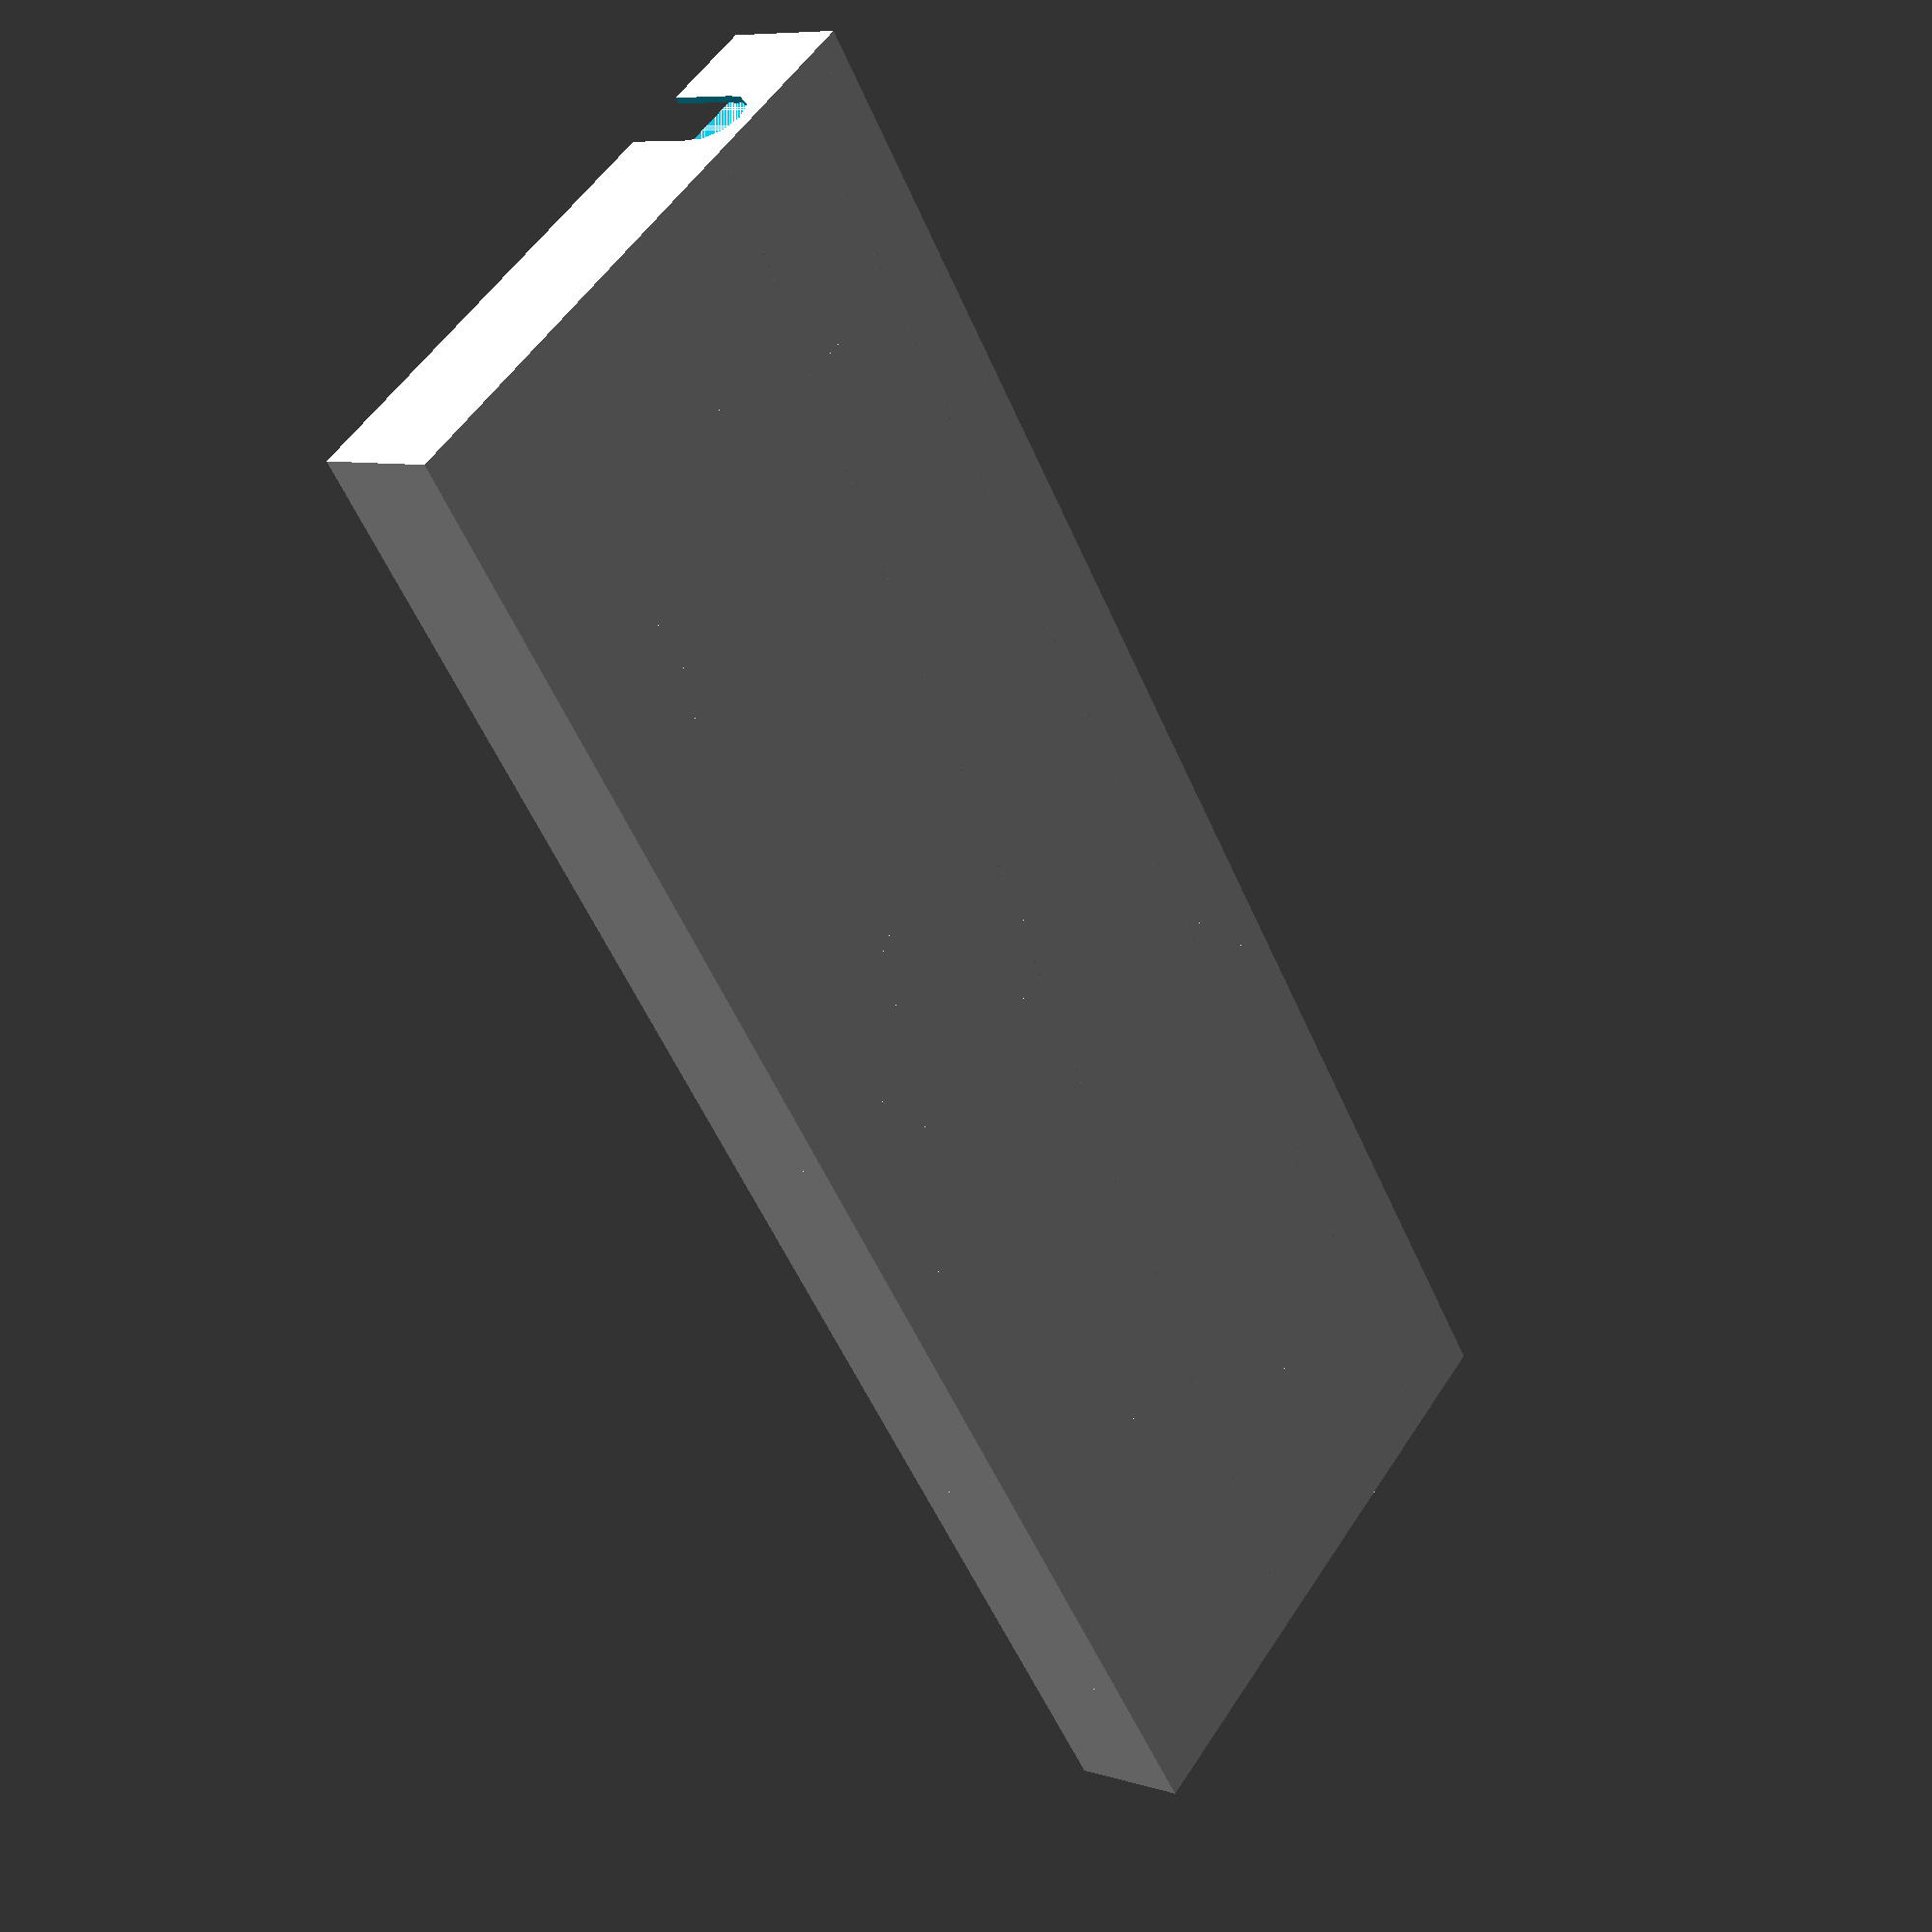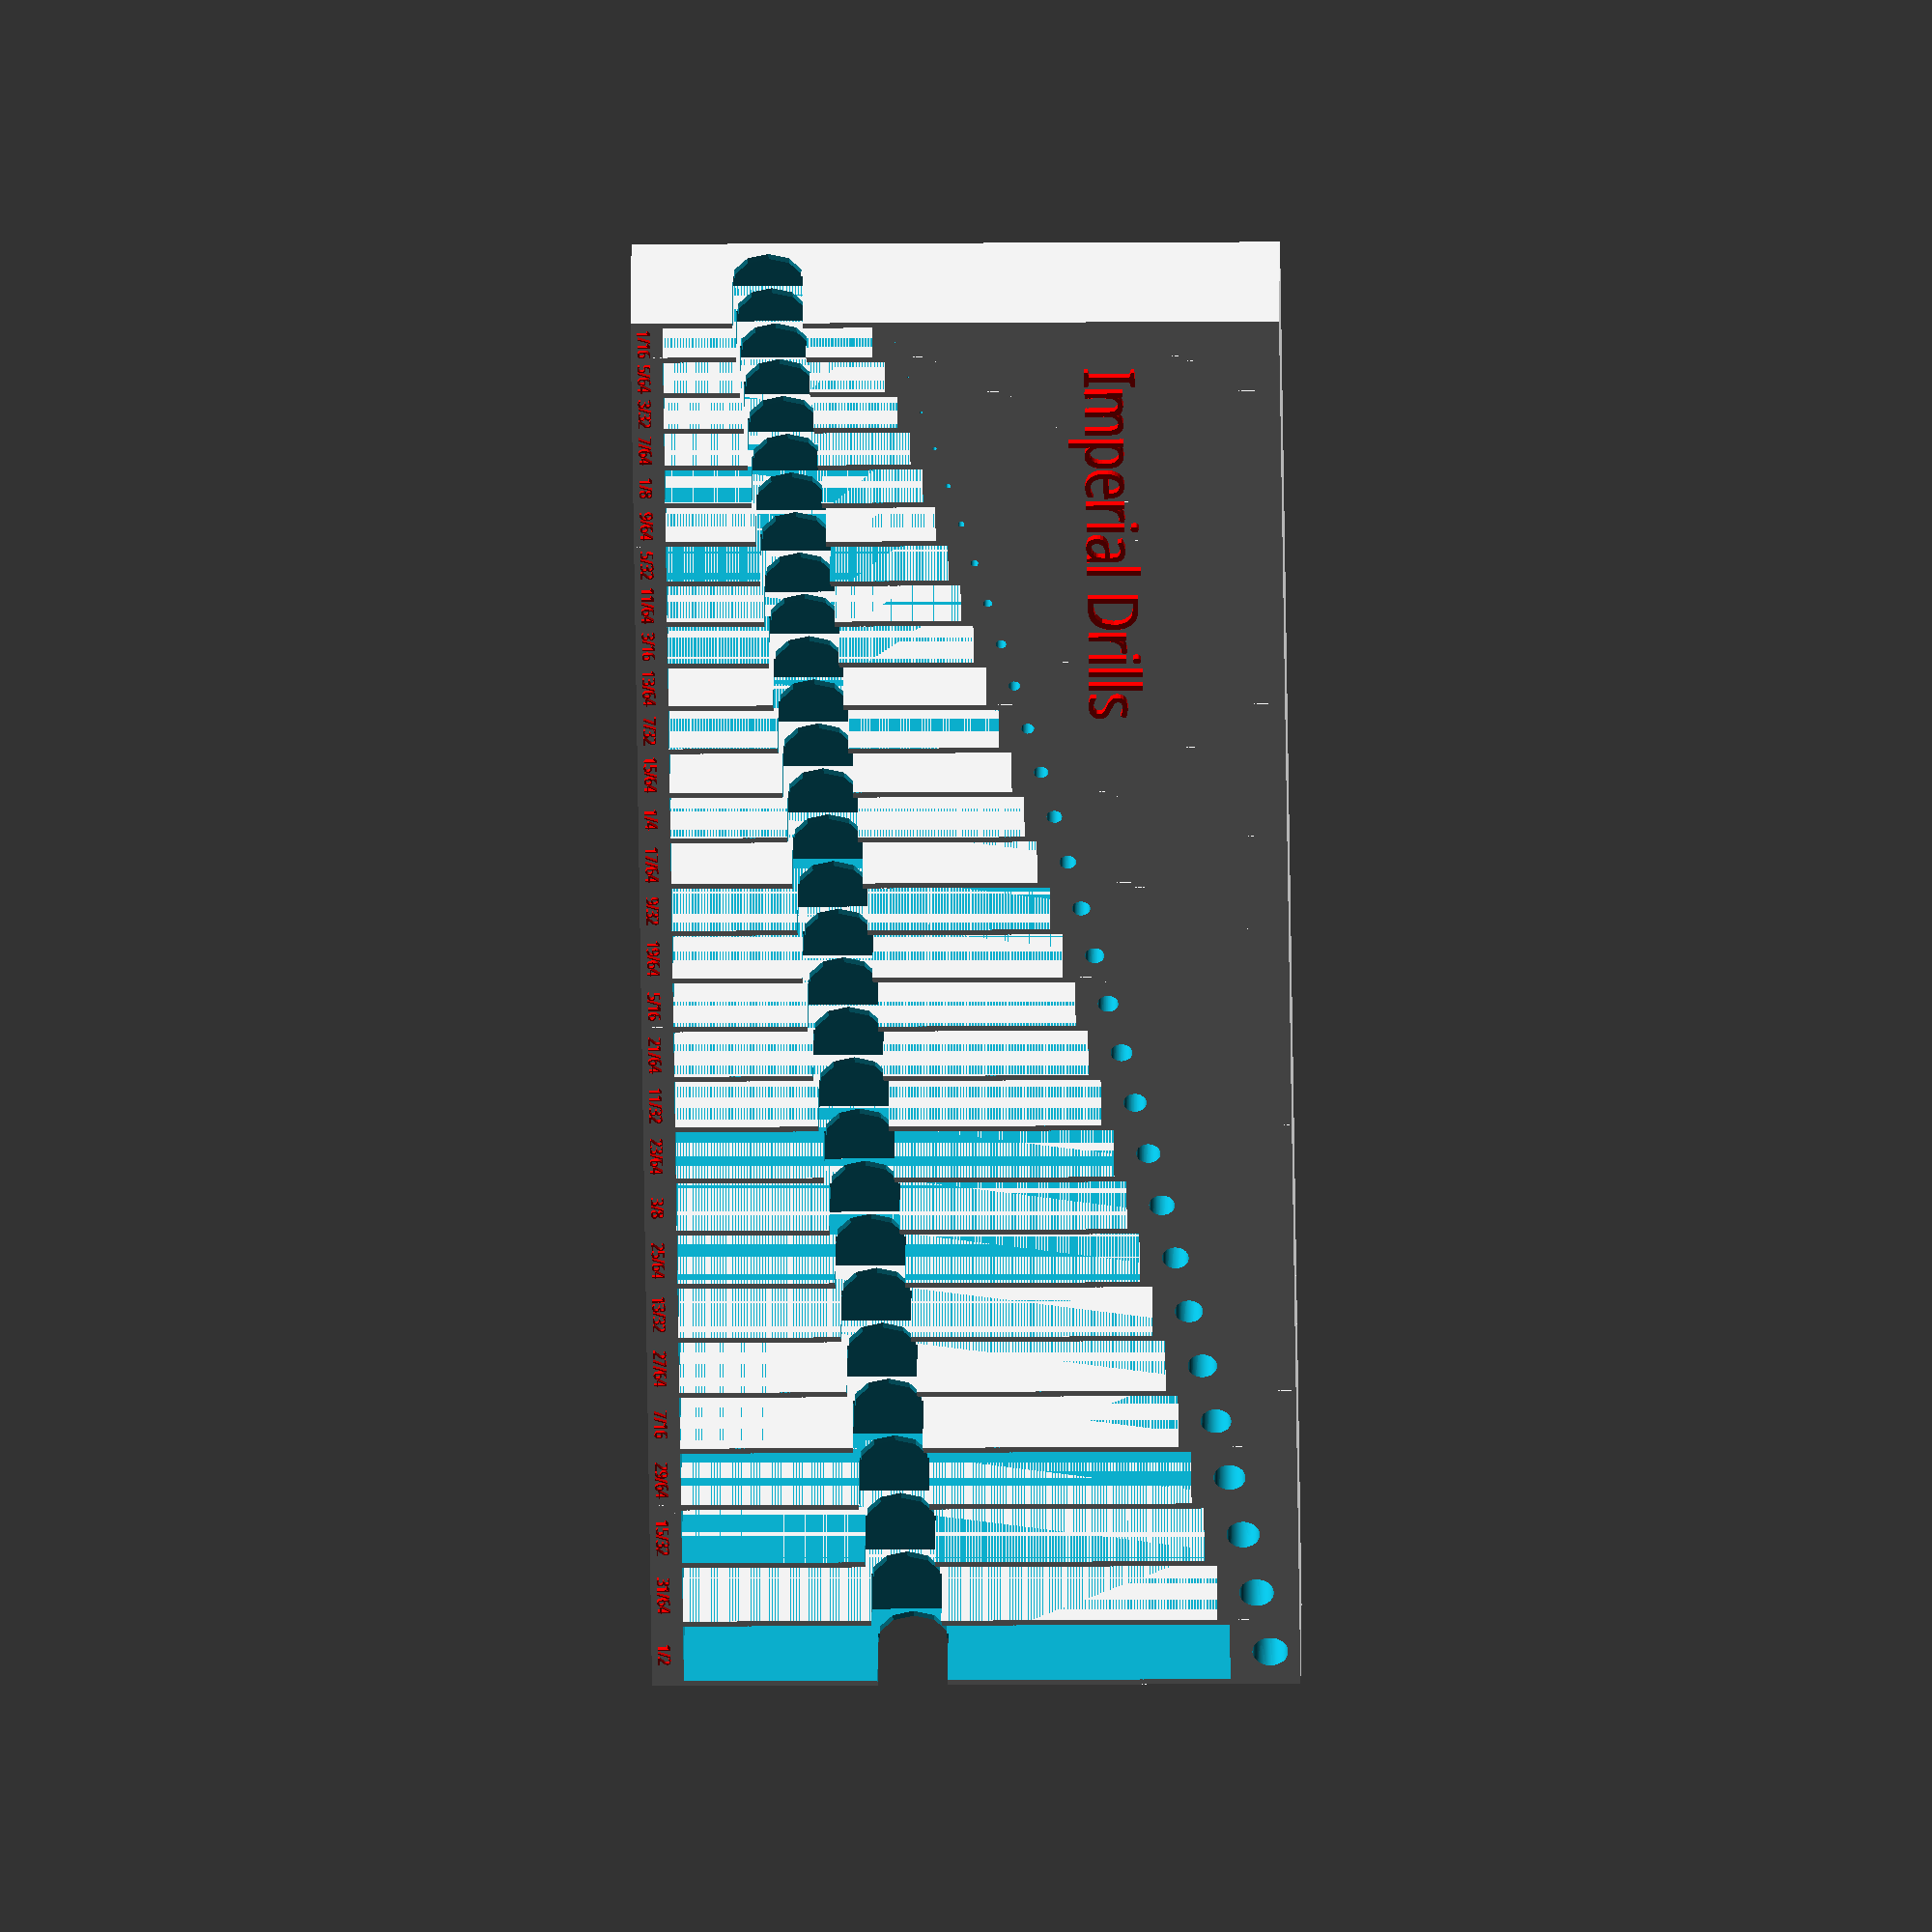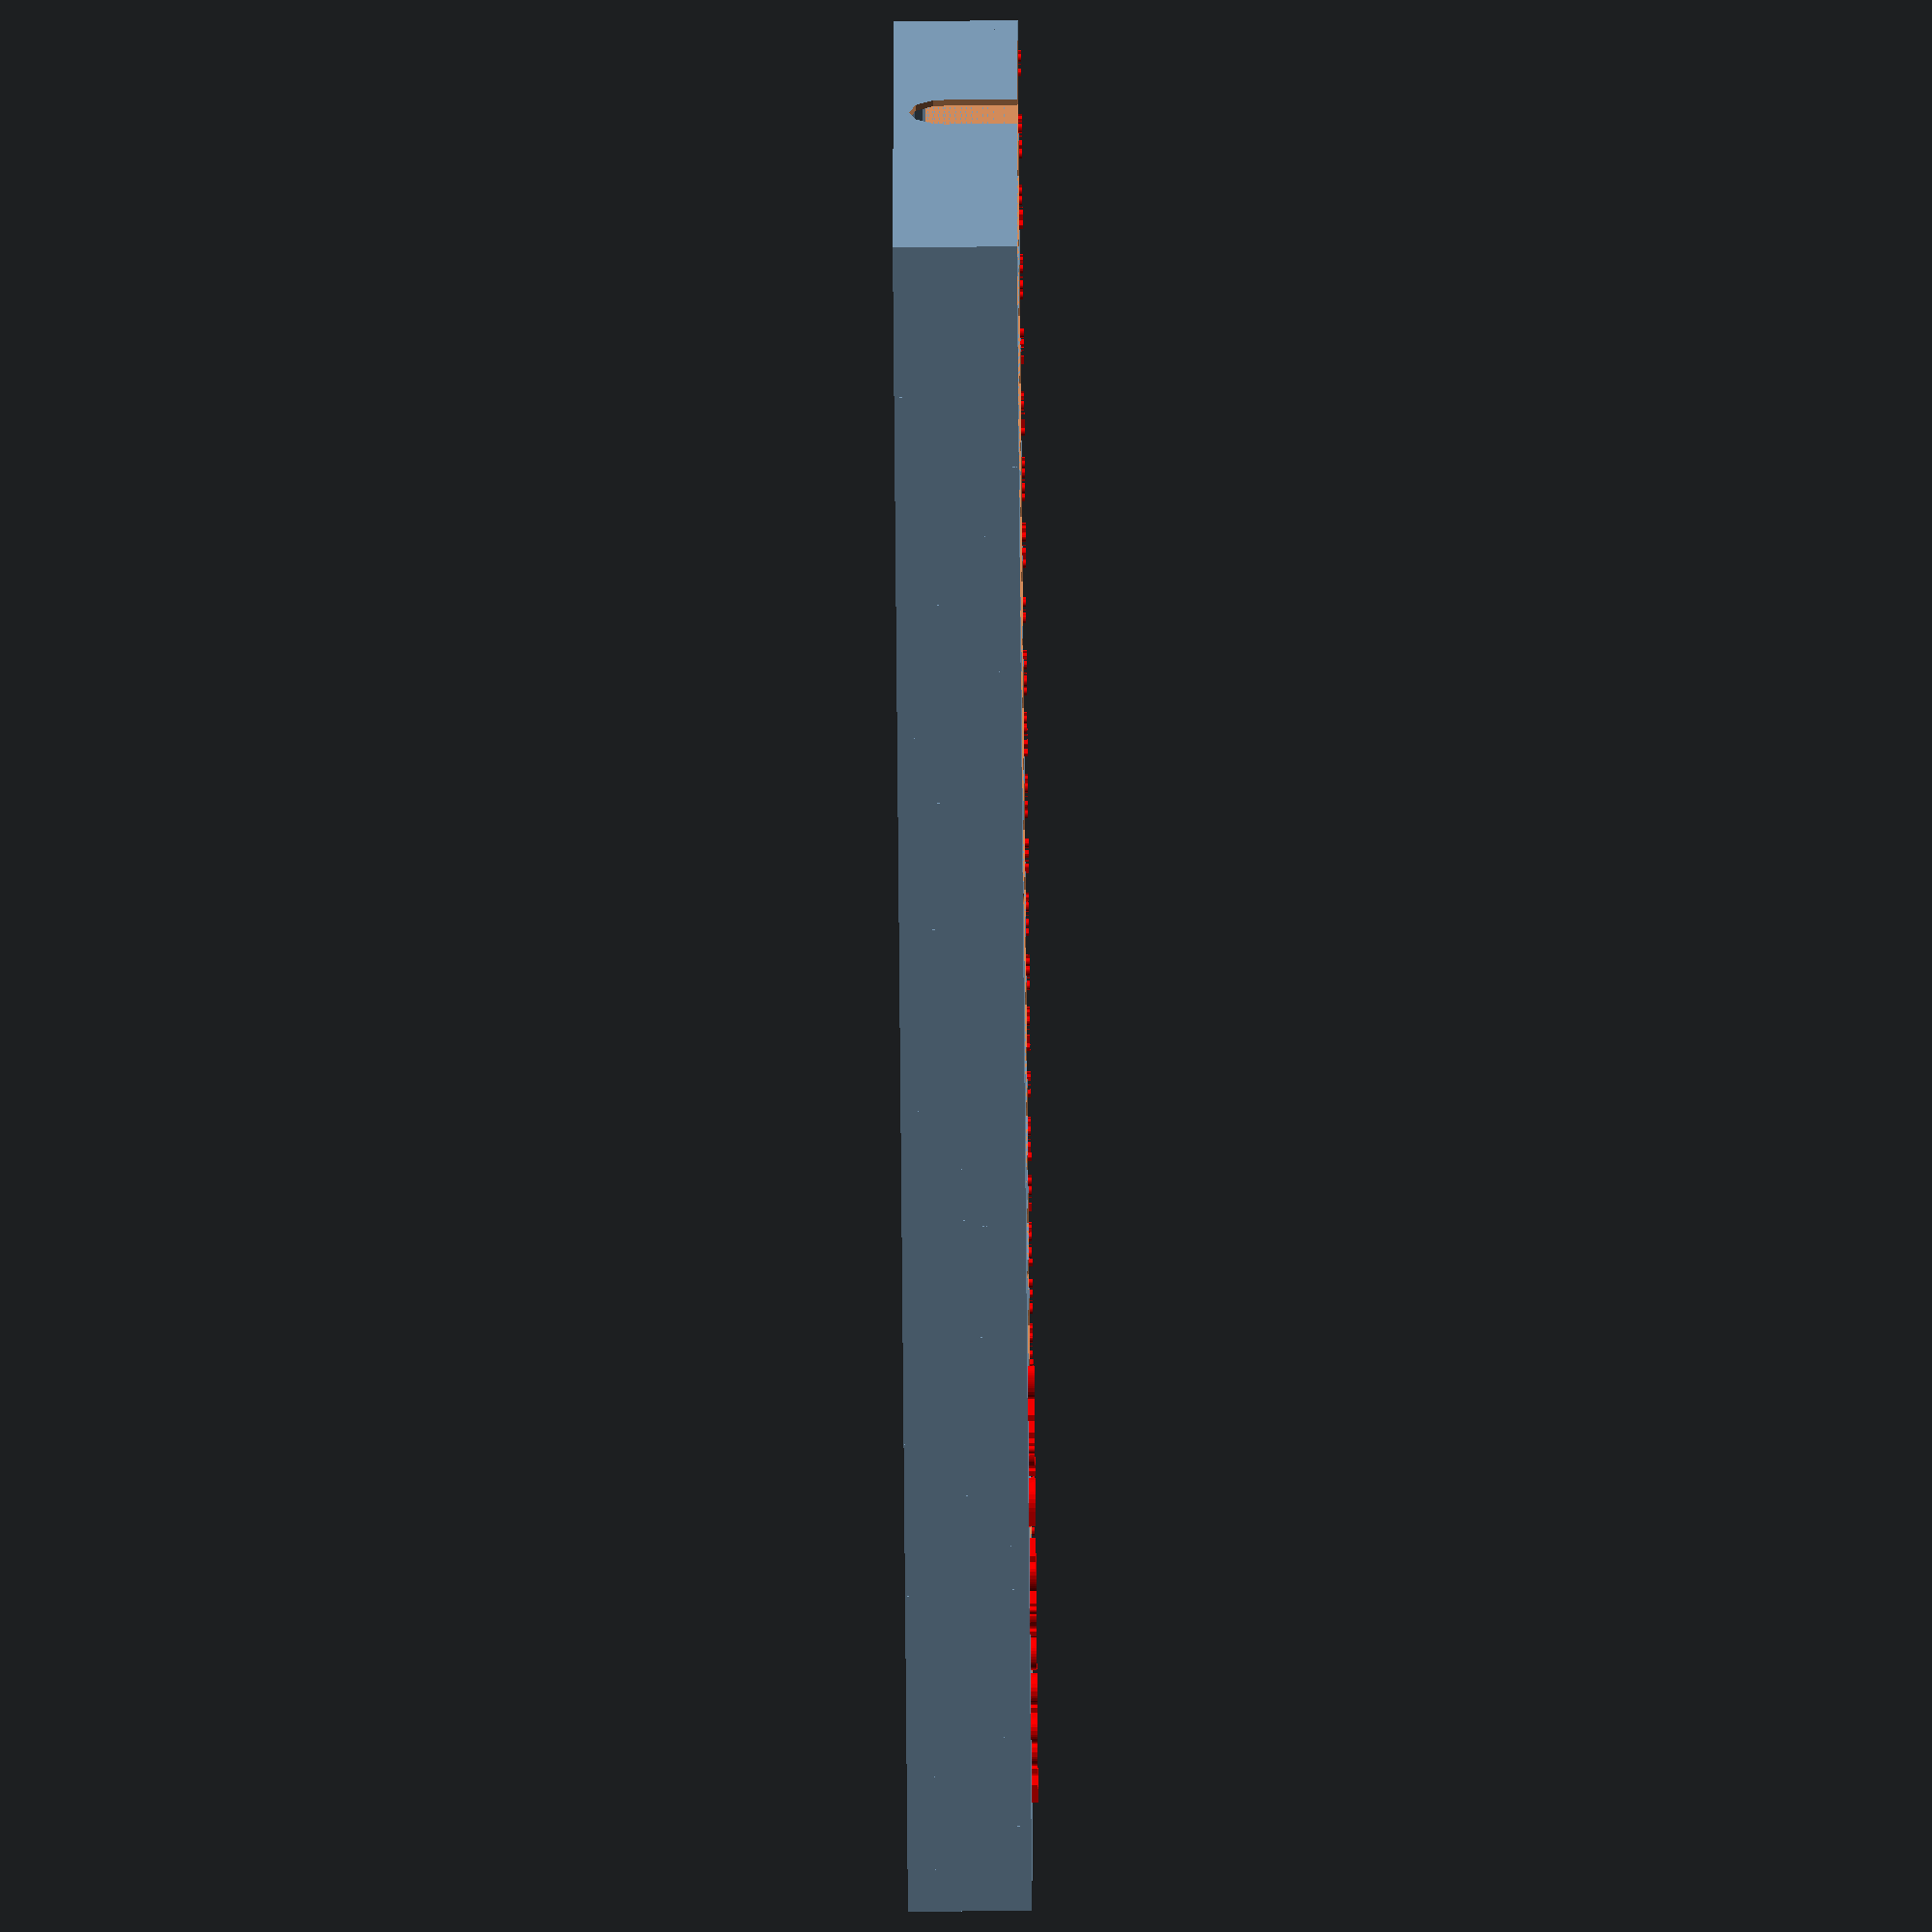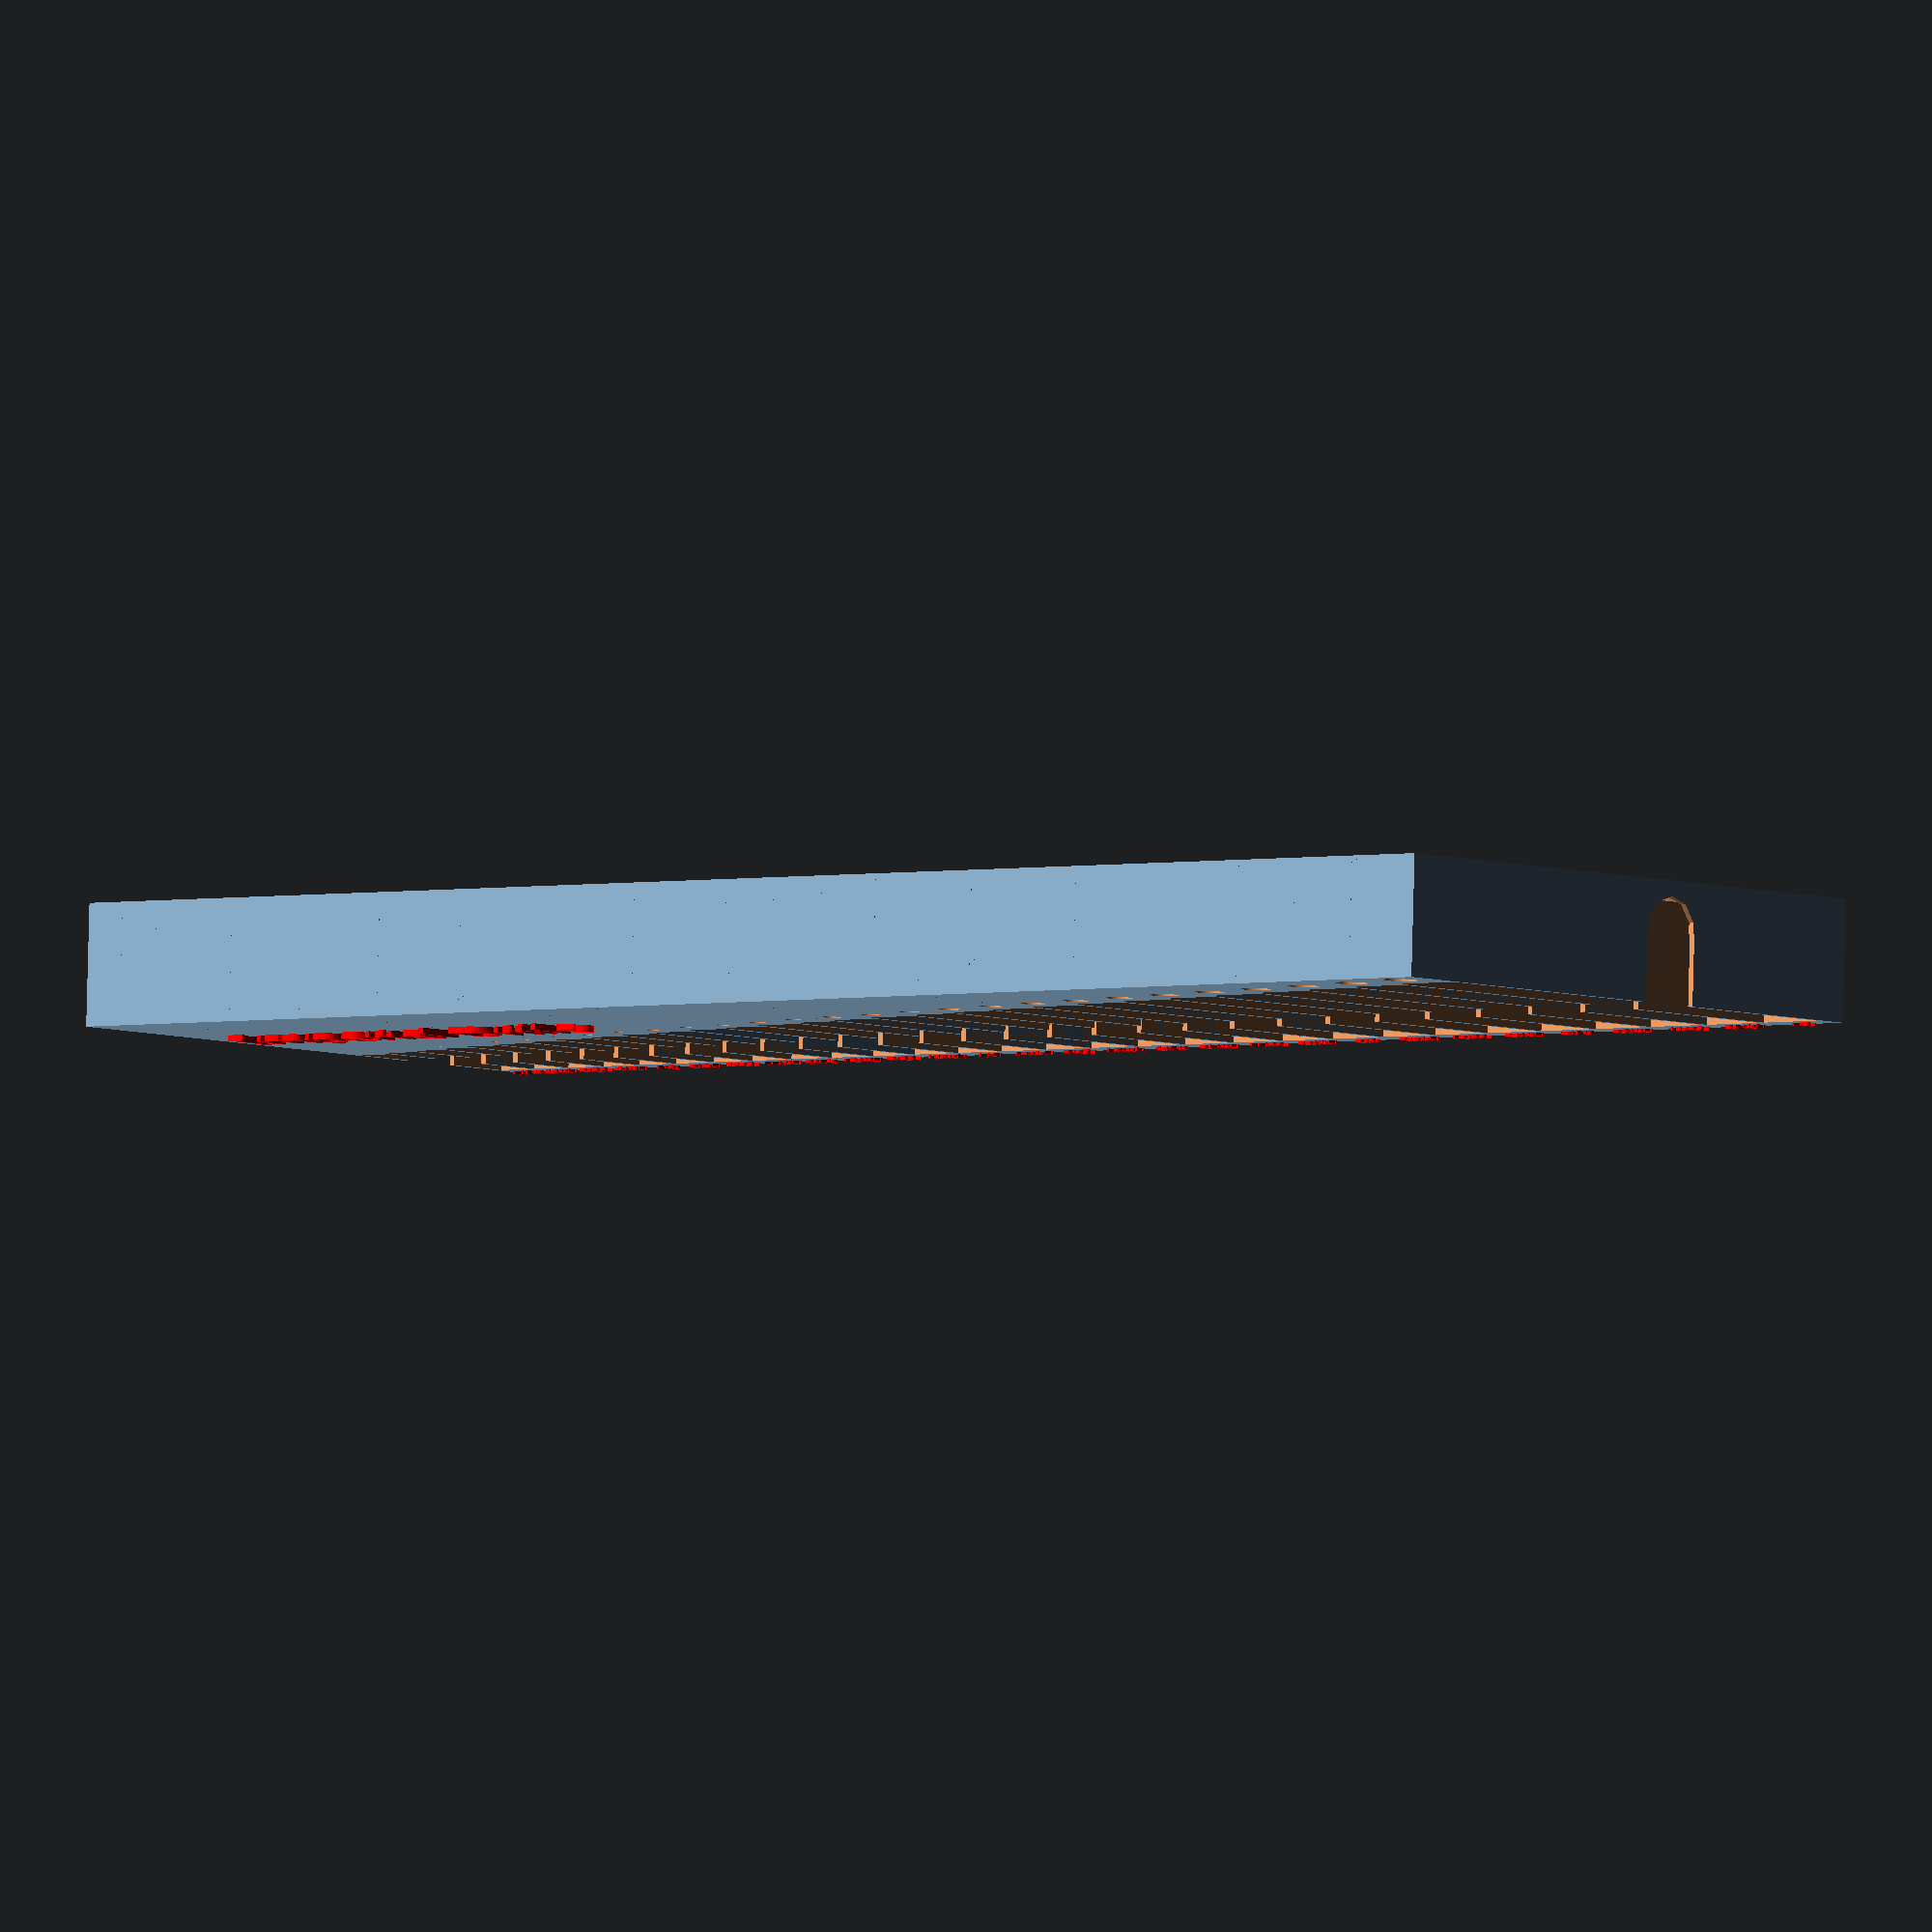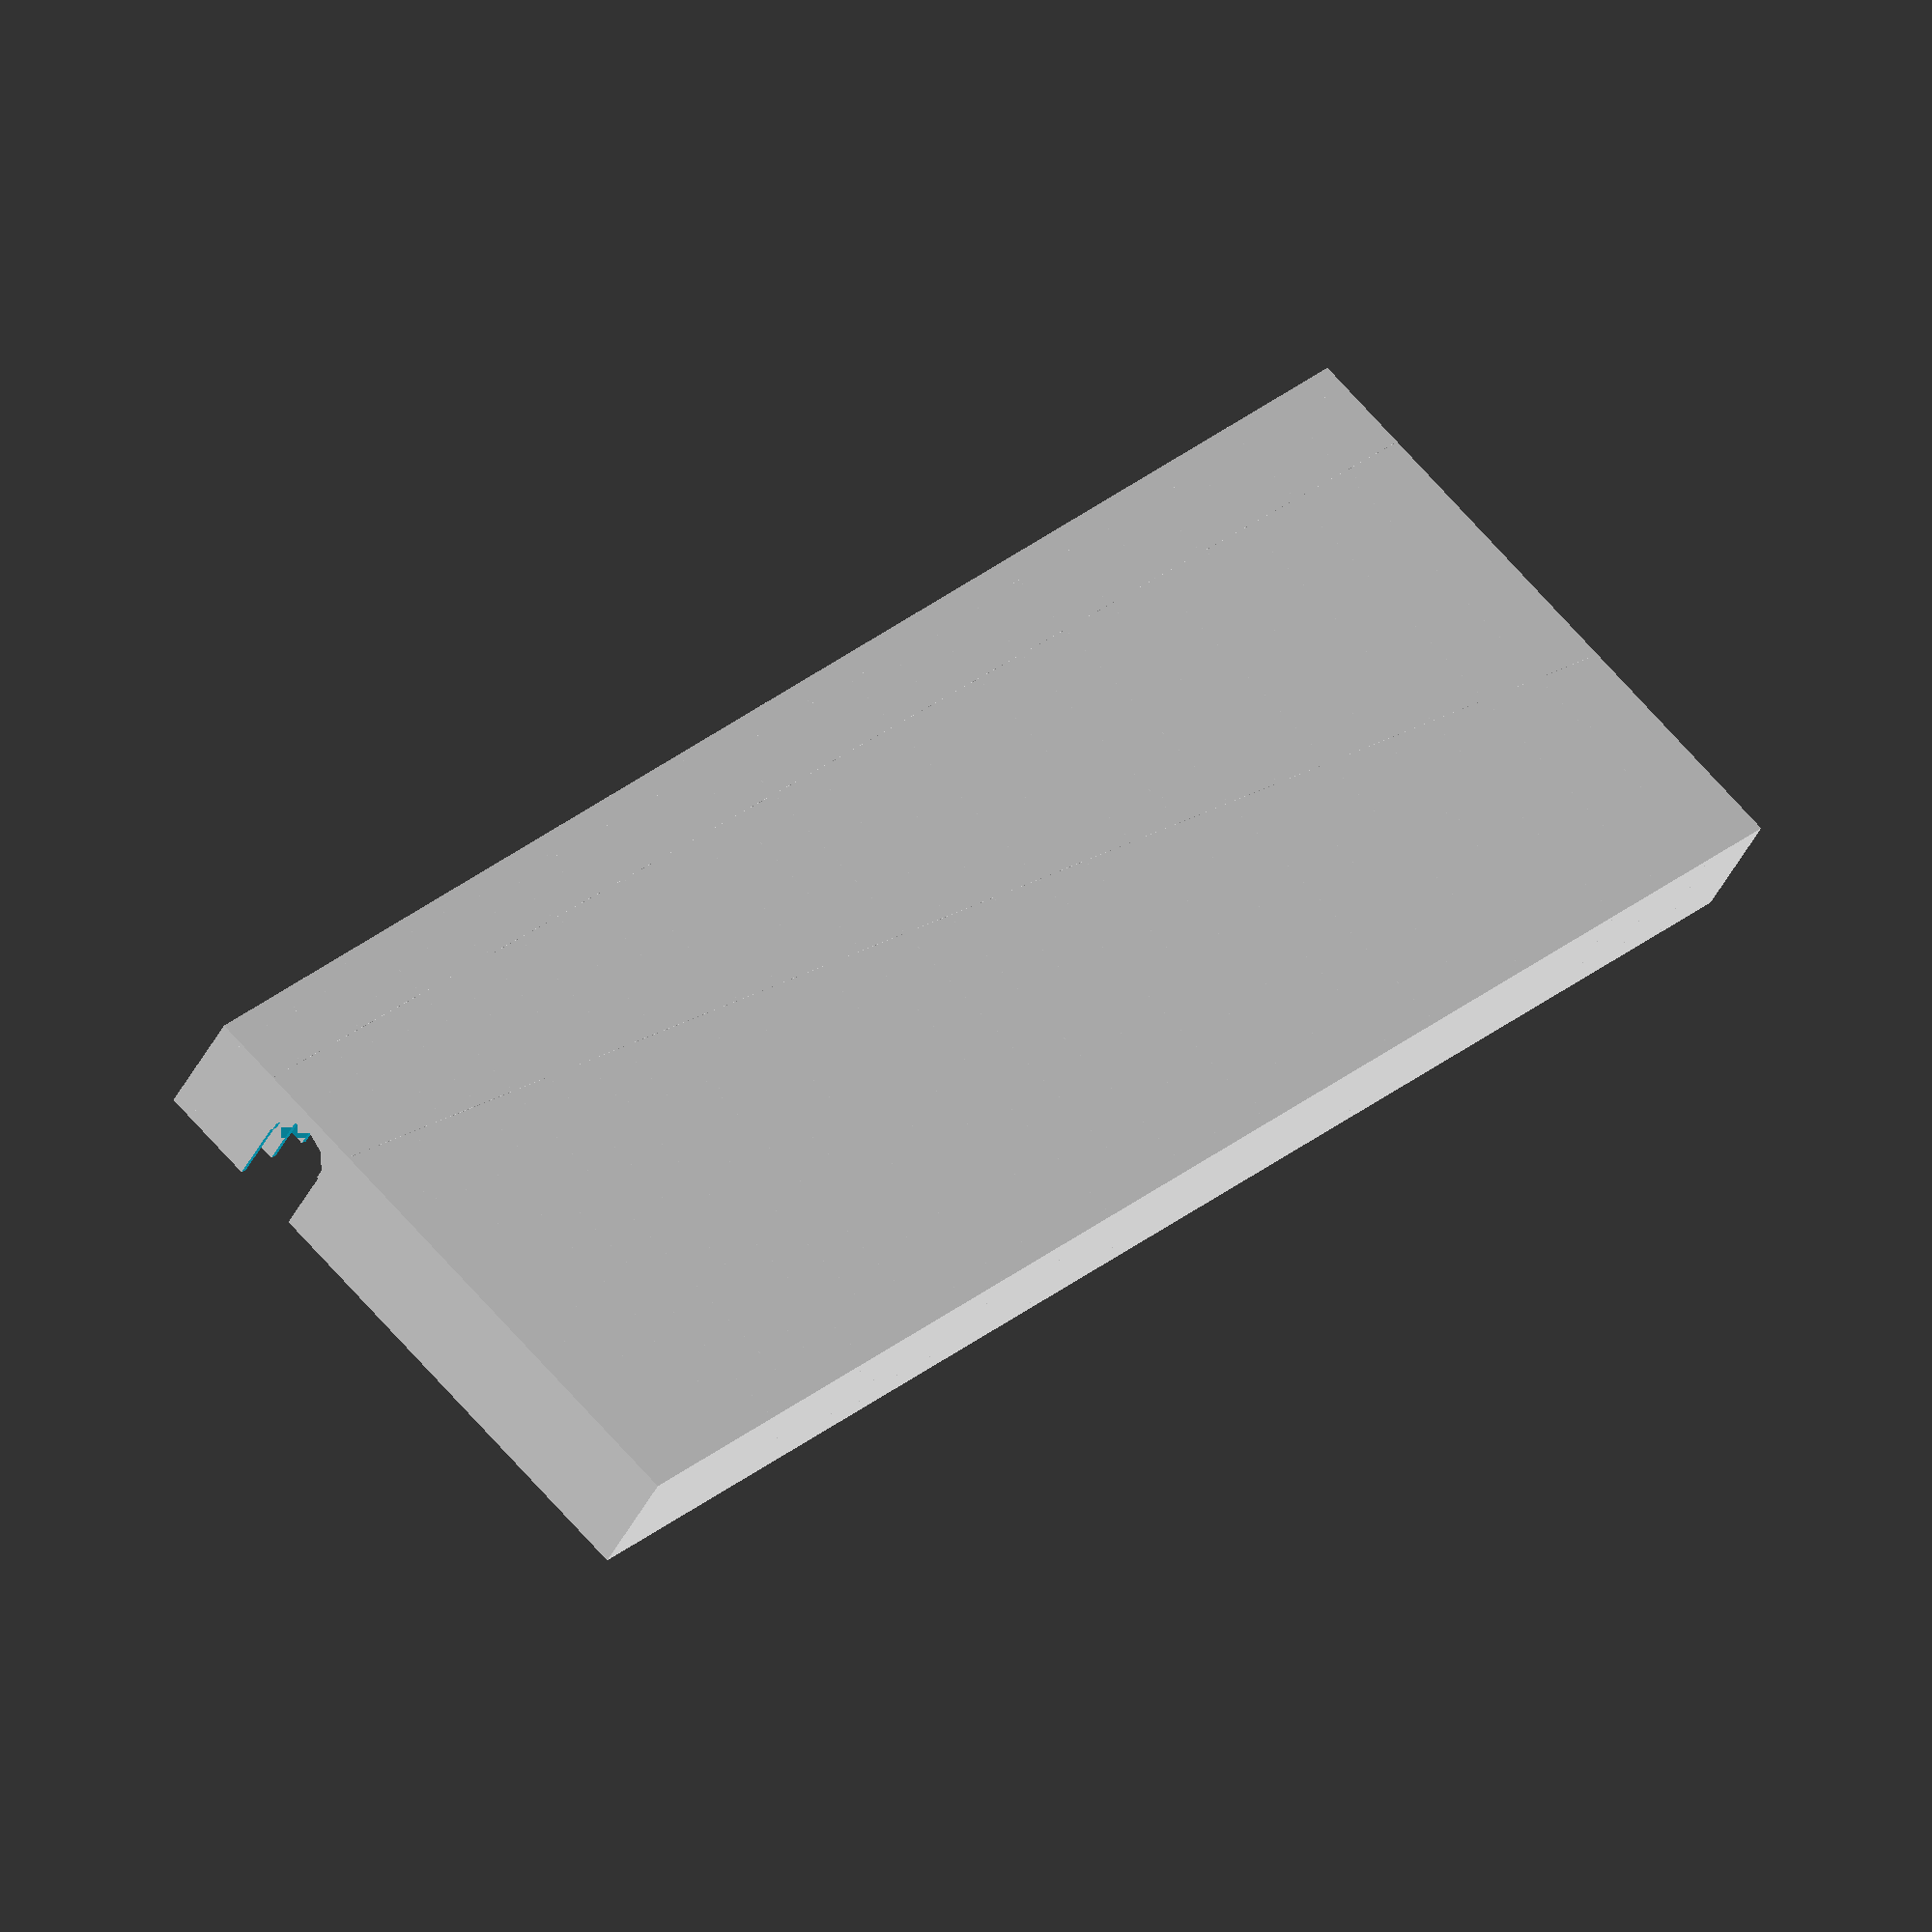
<openscad>
//---------------------
//   Drill bit organizer
//   Adam Spontarelli
//   11/2023
//
// Writing this has taught me to never use OpenSCAD again. No variables?!?
// Why am I trying to do all this in one file if there aren't functions or
// variables? Repeat code is unavoidable.
//---------------------


invert = false;      // true flips the labels

shortest_bin = 70;
printer_width = 175;
drawer_width = 558;
drawer_height= 40;

min_height = 20;
max_height = drawer_height - 1;
wall_thickness = 2;
bottom_thickness = 4;
xGR = 0.37; // x growth rate
yGR = 0.027; // y growth rate


labels=["1/16", "5/64", "3/32", "7/64", "1/8", "9/64", "5/32", "11/64", "3/16", "13/64", "7/32", "15/64", "1/4", "17/64", "9/32", "19/64", "5/16", "21/64", "11/32", "23/64", "3/8", "25/64", "13/32", "27/64", "7/16", "29/64", "15/32", "31/64", "1/2"];

starting_bin = 0;    // start bin number
ending_bin = 29;     // end bin number
        
nbins = ending_bin - starting_bin;
organizer_width = drawer_width - 2; // margin
starting_bin_width = (organizer_width - nbins/2 * ((nbins-1)*xGR) + nbins*wall_thickness) / nbins ;

echo("starting_bin_width width =", starting_bin_width);
echo("last bin length = ", shortest_bin+((ending_bin)*shortest_bin*2*yGR));
echo("organizer width =", organizer_width);
echo( organizer_width > printer_width ? "WARNING: Organizer larger than printer bed" : "" );
echo( organizer_width > drawer_width ? "ERROR: Organizer larger than drawer width" : "" );


for (i=[starting_bin:ending_bin-1])
{
    //bin_height = i*yGR + min_height;
    bin_height = max_height;
    bin_width = starting_bin_width + i*xGR;
    xpos = i*starting_bin_width + (i/2 * (i-1) * xGR) - wall_thickness*i;
    
    translate([xpos, -8, 0])
    cube([bin_width, 8,bin_height]);
    translate([bin_width/2 + xpos, -4, bin_height - 4])
    color("red")
    linear_extrude(height = 5) {
        text(labels[i], size = 4, font = "Cantarell Extra Bold", halign = "center", valign = "center", $fn = 16);
    }
    
    difference()
    {
        difference()
        {
            
            bin_length = shortest_bin+(i*shortest_bin*2*yGR);
            max_length = shortest_bin + ((nbins-1) * shortest_bin * 2 * yGR);
            //bin_height = i*yGR + min_height; // alternative approach
            bin_height = max_height;
            bin_width = starting_bin_width + i*xGR;
            
            //xpos = i==0 ? 0 : starting_bin_width * i + i^2 -i;
            xpos = i*starting_bin_width + (i/2 * (i-1) * xGR) - wall_thickness*i;

            translate([xpos, 0, 0])
            cube ([bin_width, max_length + 20, bin_height]);
            
            // negative space
            
            pocket_length = bin_length - 2*wall_thickness;
            translate([wall_thickness+xpos, 
                            wall_thickness, 
                            bottom_thickness])
            cube ([bin_width - 2*wall_thickness, pocket_length, 100]);
            
/*
                //w2+(i*w2*2*growth_rate)
                // w2+((i+1)*w2*2*growth_rate)
                pocket_width = bin_width - wall_thickness;
                bin_length = w;
                pocket_length = w+((i+1)*w*2*growth_rate) - 2*wall_thickness;
                //pocket_length = 67;
                translate([wall_thickness+i*bin_width, 
                            wall_thickness, 
                            bottom_thickness])
                cube ([1, pocket_length-wall_thickness, h]);
                translate([(i+1)*bin_width, 
                                wall_thickness, 
                                bottom_thickness])
                cube ([1, pocket_length, h]);*/
                
        }

        // thumb slot
        translate([250,3/4 * shortest_bin, bottom_thickness + 12])
        rotate([-4, 90, 0])
        cylinder (h = 800, r=11, center = true, $fn=10);
        translate([250,3/4 * shortest_bin, bottom_thickness + 12+50])
        rotate([-4, 90, 0])
        cube([100,22,800], center=true);
        
        // Thinking about adding gauge holes to front, but doesn't seem practical
        // you could fill them with supports then drill them out with the 
        // corresponding drill.
        //rotate([90,0,0])
        drill_radius = 4/64 + i * 1/64 * 25.4 / 2;
        bin_length = shortest_bin+(i*shortest_bin*2*yGR);
        translate([bin_width/2 + xpos, bin_length + 5 + drill_radius,30])
        cylinder(h=20, r= drill_radius, center=true, $fn=100);
    }

    //--------- lower ribs to help with pickup ---------
    rotate([-7, 90, 0])
    //translate([organizer_width/2, 30,-h/2+5])
    translate([-5, 50, organizer_width/cos(7)/2 +6])
    cylinder (h = organizer_width / cos(7)-2, r=5, center = true, $fn=10);
    //translate([organizer_width/2, -20, -h/2+5])
    rotate([-1, 90, 0])
    translate([-5, 15, organizer_width/2+1])
    cylinder (h = organizer_width, r=5, center = true, $fn=10);
    //----------------------------------------
        
    

    
    
    
    
    
        

    
    
}


translate([90,140, 40 - 4])
color("red")
linear_extrude(height = 5) {
    text("Imperial Drills", size = 16, font = "Cantarell Extra Bold", halign = "center", valign = "center", $fn = 16);
}

</openscad>
<views>
elev=171.9 azim=306.3 roll=49.4 proj=p view=solid
elev=320.1 azim=89.3 roll=0.5 proj=o view=wireframe
elev=240.2 azim=9.4 roll=269.5 proj=o view=solid
elev=274.1 azim=318.3 roll=1.5 proj=o view=wireframe
elev=221.0 azim=47.1 roll=24.1 proj=o view=solid
</views>
